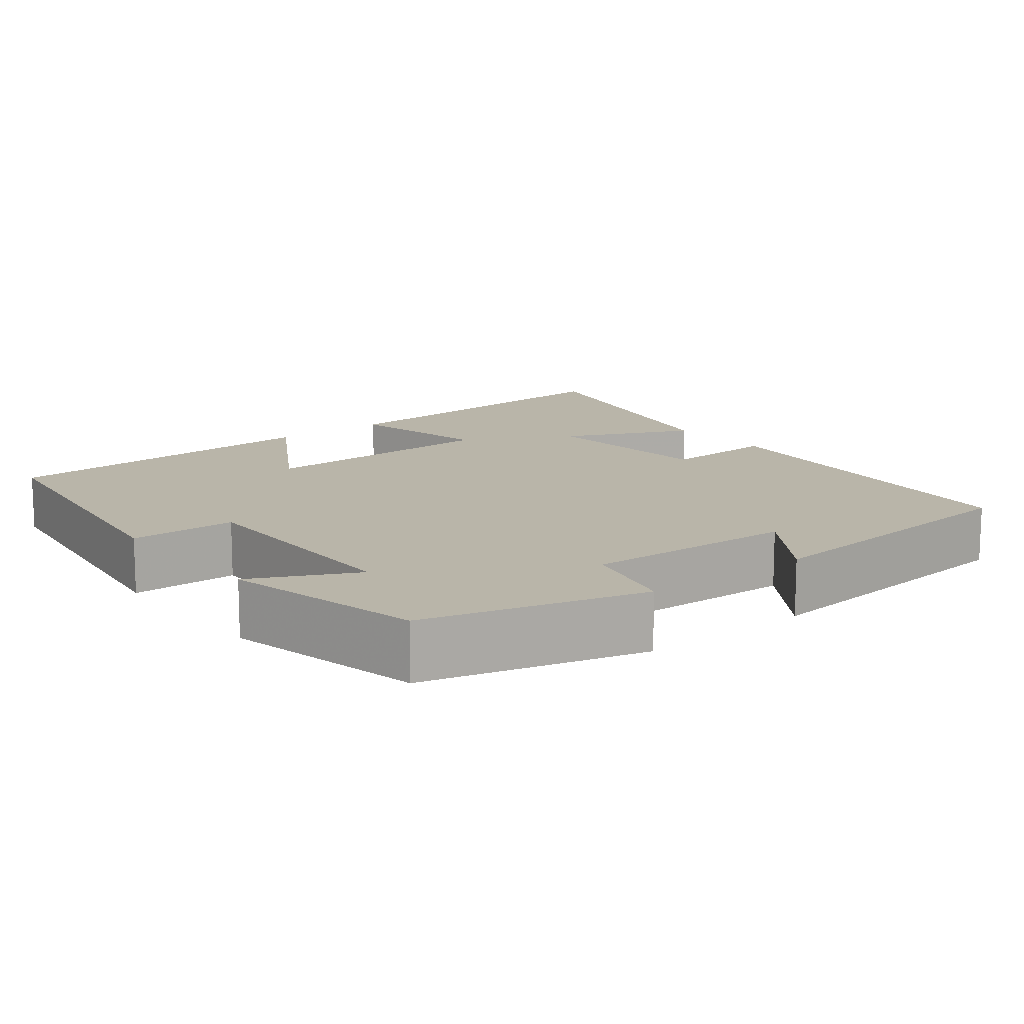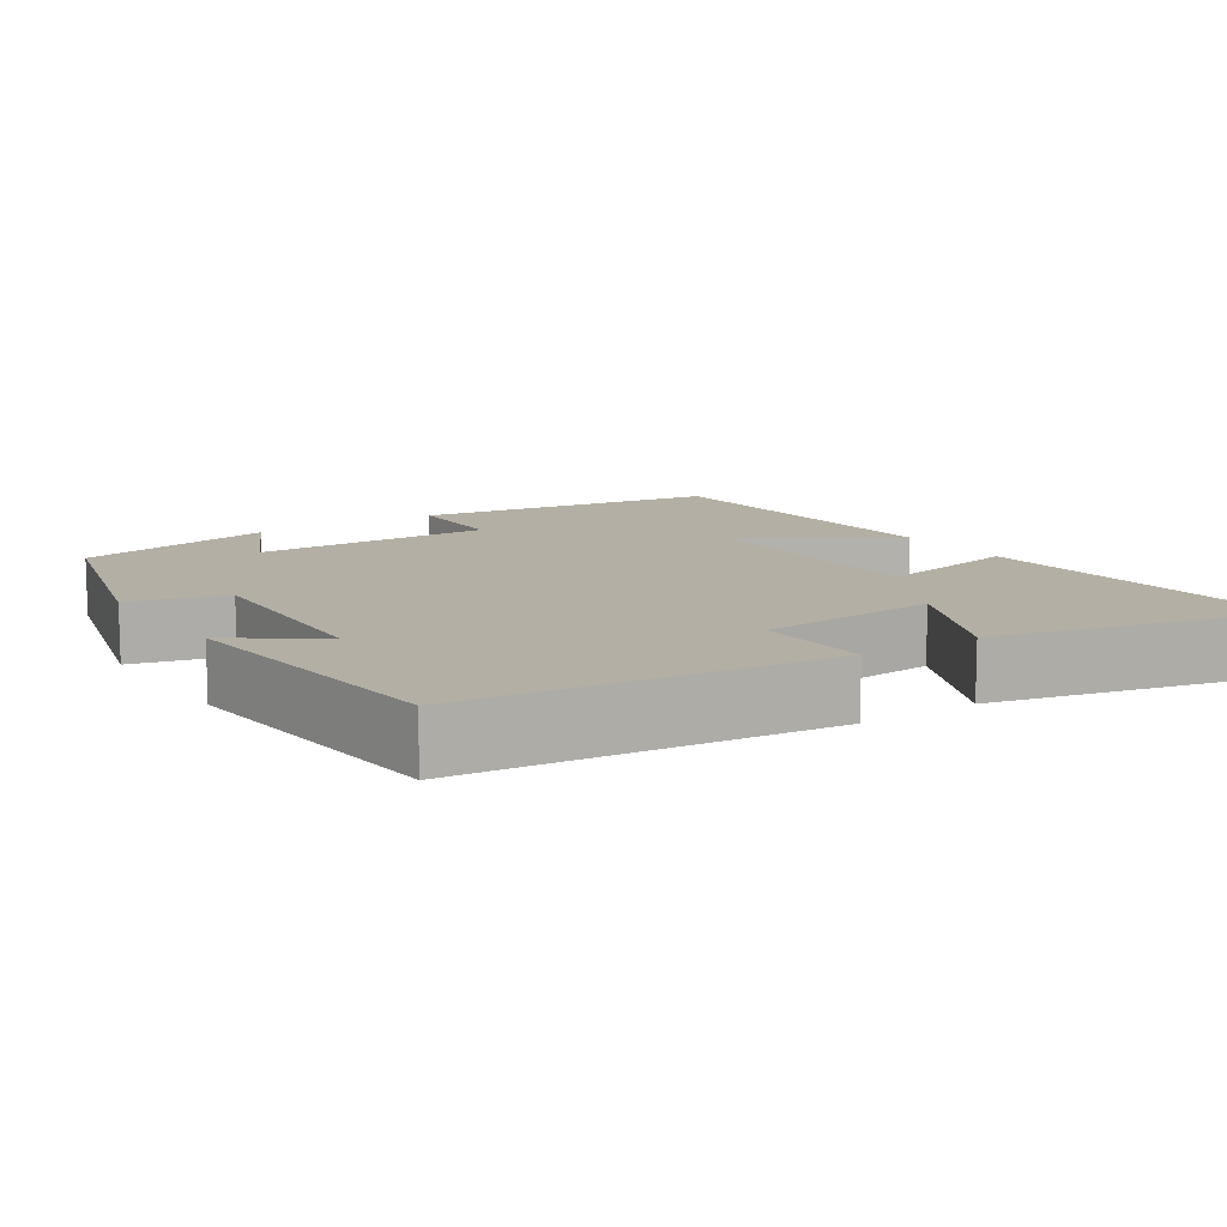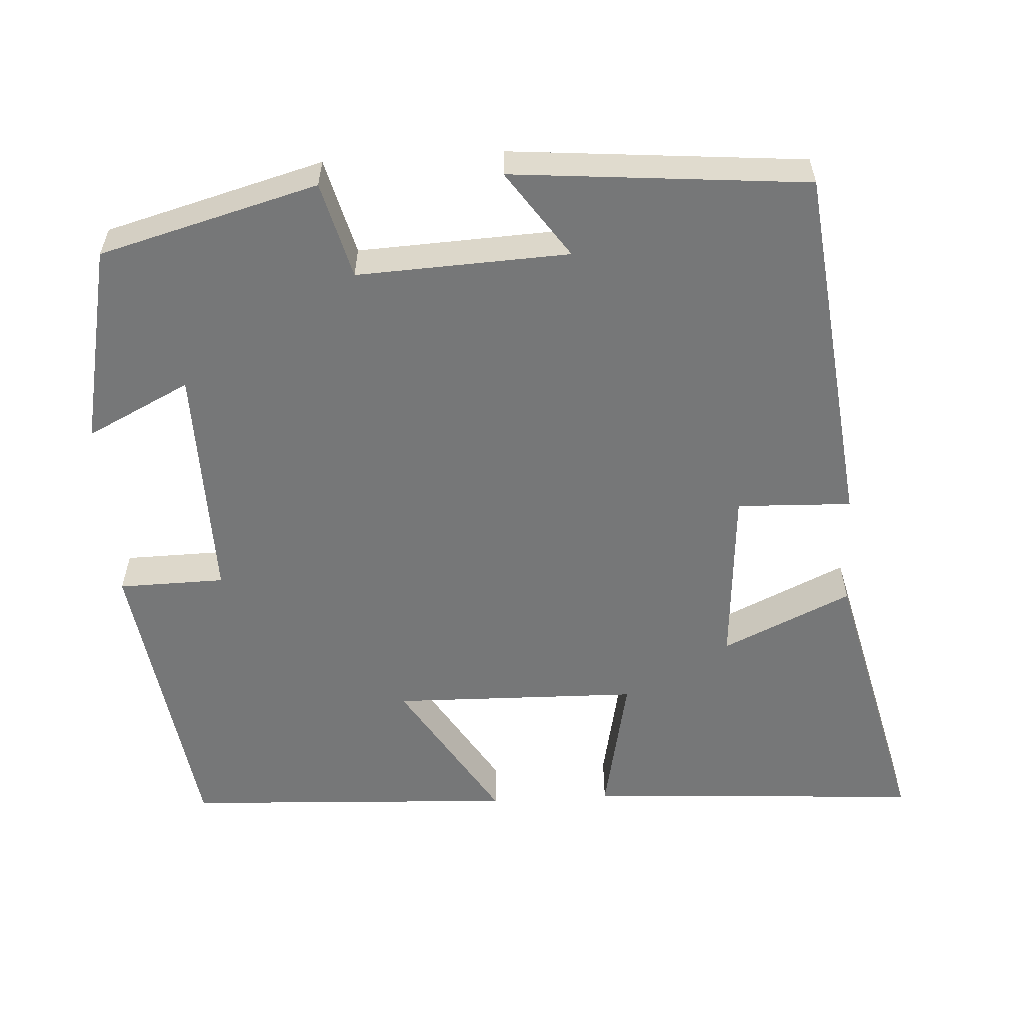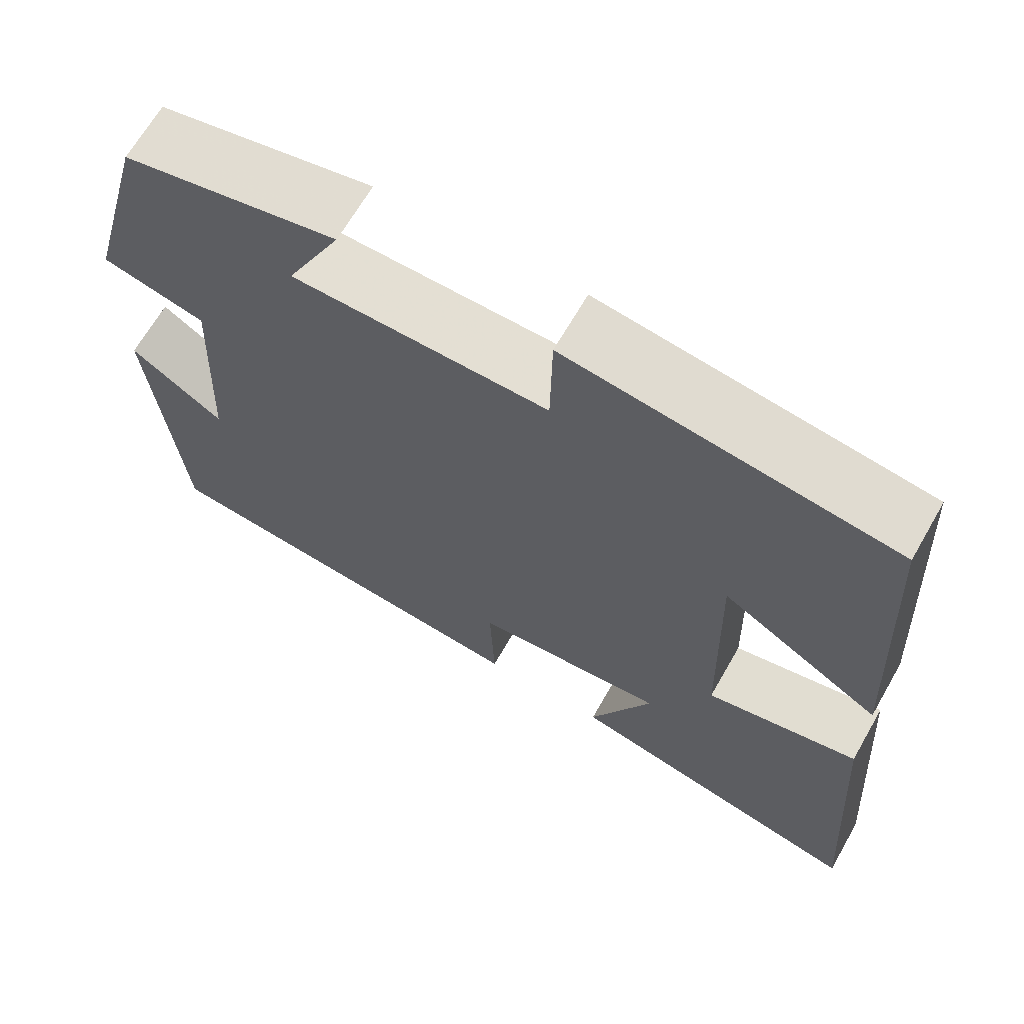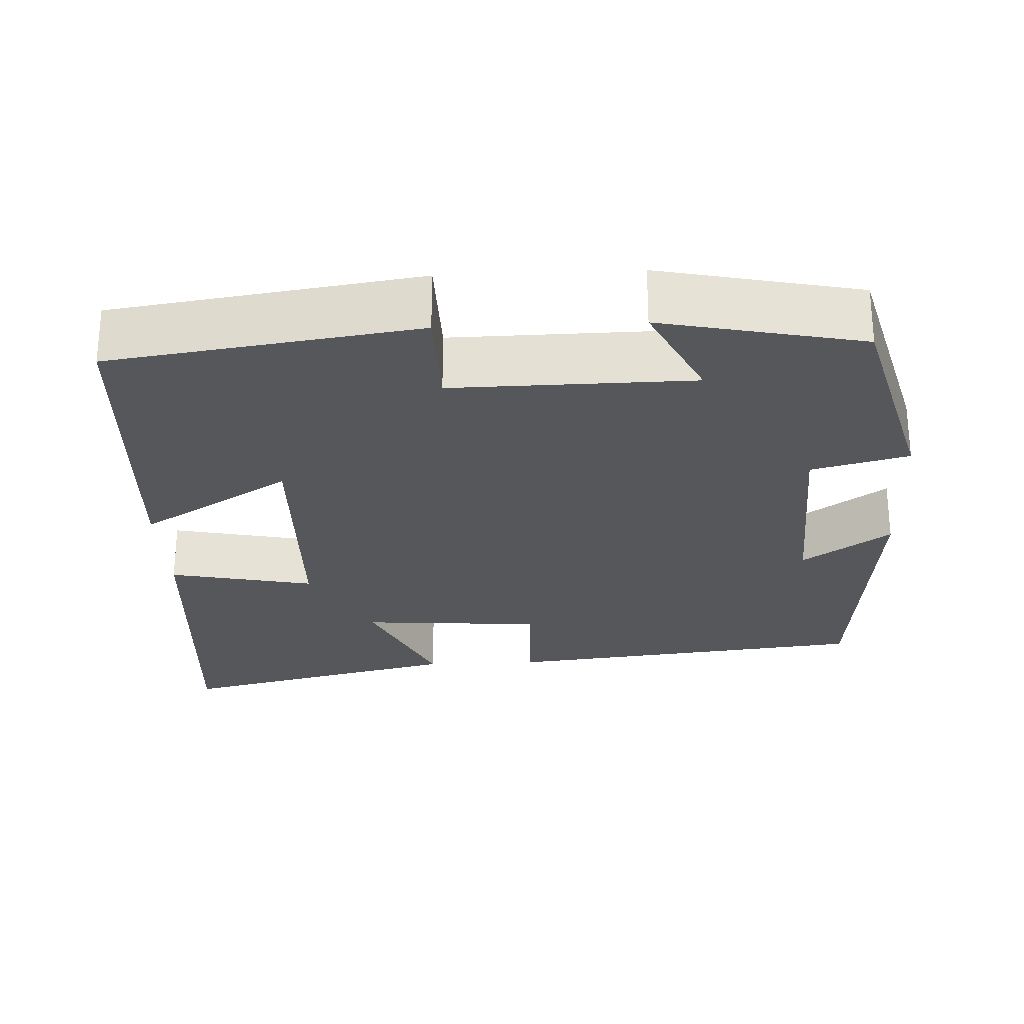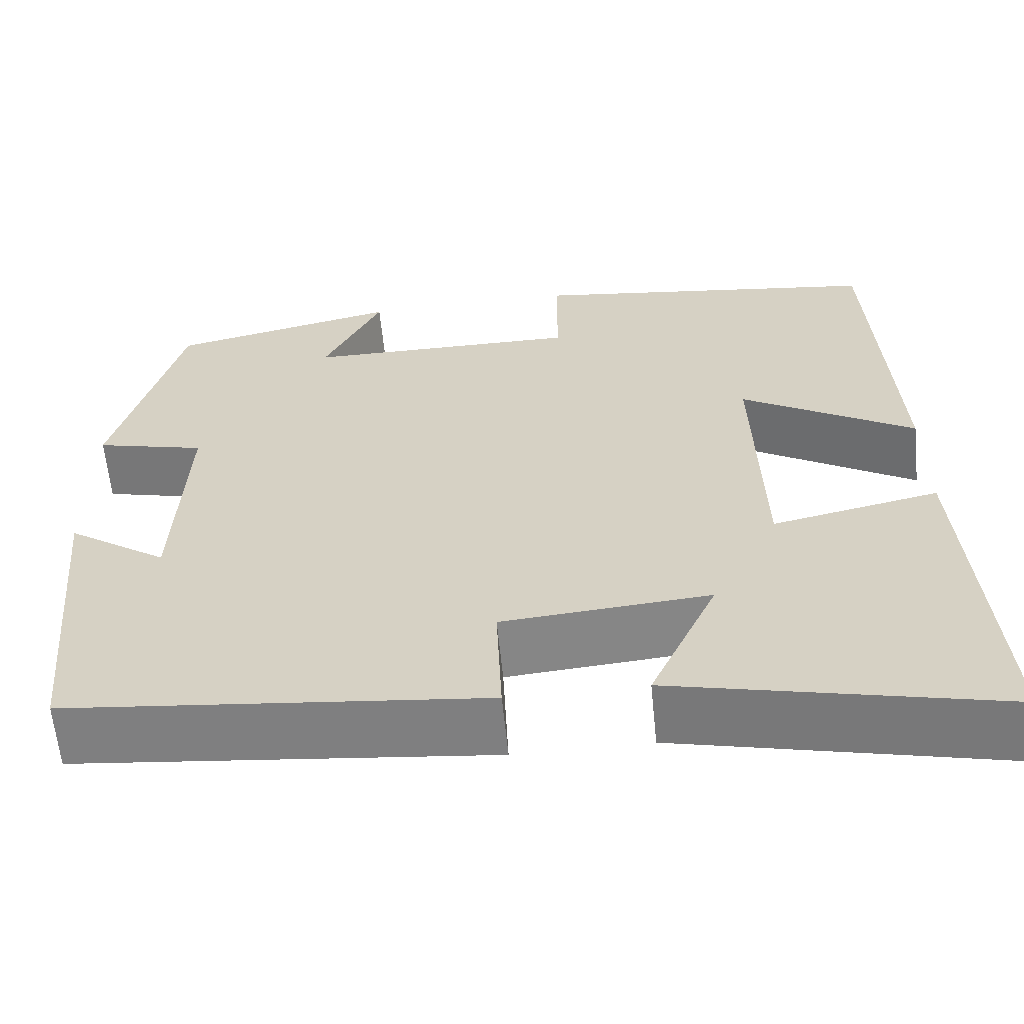
<metadata>
{"format":"obj","ext":"obj","renderer":"f3d","projection":"perspective","resolution":1024,"background":"white","views":[{"elev":13.4,"azim":51.5,"up":"+Y"},{"elev":11.3,"azim":146.5,"up":"+Y"},{"elev":-57.0,"azim":93.6,"up":"+Y"},{"elev":66.7,"azim":-150.2,"up":"+Z"},{"elev":-26.4,"azim":2.7,"up":"+Y"},{"elev":-61.4,"azim":-174.3,"up":"+Z"}]}
</metadata>
<code>
v 0.465 0.07 -0.448
v -0.008 0.07 -0.5
v -0.002 0.07 -0.351
v -0.236 0.07 -0.333
v -0.16 0.07 -0.5
v -0.53 0.07 -0.588
v -0.5 0.07 -0.151
v -0.313 0.07 -0.19
v -0.305 0.07 0.13
v -0.5 0.07 0.011
v -0.477 0.07 0.443
v -0.081 0.07 0.5
v -0.079 0.07 0.362
v 0.231 0.07 0.366
v 0.165 0.07 0.5
v 0.424 0.07 0.445
v 0.5 0.07 0.162
v 0.375 0.07 0.13
v 0.387 0.07 -0.144
v 0.5 0.07 -0.066
v 0.465 0 -0.448
v -0.008 0 -0.5
v -0.002 0 -0.351
v -0.236 0 -0.333
v -0.16 0 -0.5
v -0.53 0 -0.588
v -0.5 0 -0.151
v -0.313 0 -0.19
v -0.305 0 0.13
v -0.5 0 0.011
v -0.477 0 0.443
v -0.081 0 0.5
v -0.079 0 0.362
v 0.231 0 0.366
v 0.165 0 0.5
v 0.424 0 0.445
v 0.5 0 0.162
v 0.375 0 0.13
v 0.387 0 -0.144
v 0.5 0 -0.066
f 19 20 1 2
f 18 19 2 3
f 16 17 18
f 15 16 18
f 14 15 18
f 18 3 4
f 14 18 4
f 13 14 4
f 11 12 13
f 10 11 13
f 9 10 13
f 8 9 13 4
f 6 7 8
f 5 6 8
f 4 5 8
f 22 21 40 39
f 23 22 39 38
f 38 37 36
f 38 36 35
f 38 35 34
f 24 23 38
f 24 38 34
f 24 34 33
f 33 32 31
f 33 31 30
f 33 30 29
f 24 33 29 28
f 28 27 26
f 28 26 25
f 28 25 24
f 1 21 22 2
f 2 22 23 3
f 3 23 24 4
f 4 24 25 5
f 5 25 26 6
f 6 26 27 7
f 7 27 28 8
f 8 28 29 9
f 9 29 30 10
f 10 30 31 11
f 11 31 32 12
f 12 32 33 13
f 13 33 34 14
f 14 34 35 15
f 15 35 36 16
f 16 36 37 17
f 17 37 38 18
f 18 38 39 19
f 19 39 40 20
f 20 40 21 1

</code>
